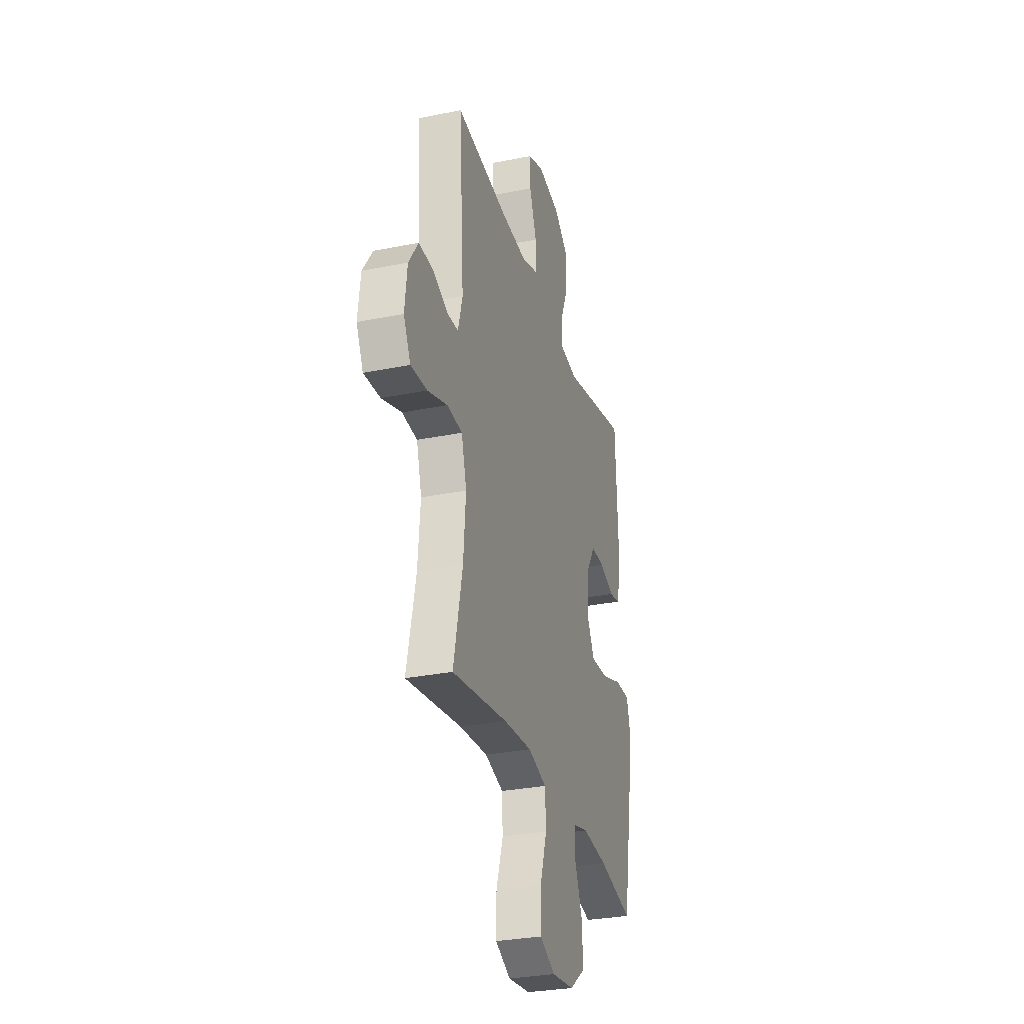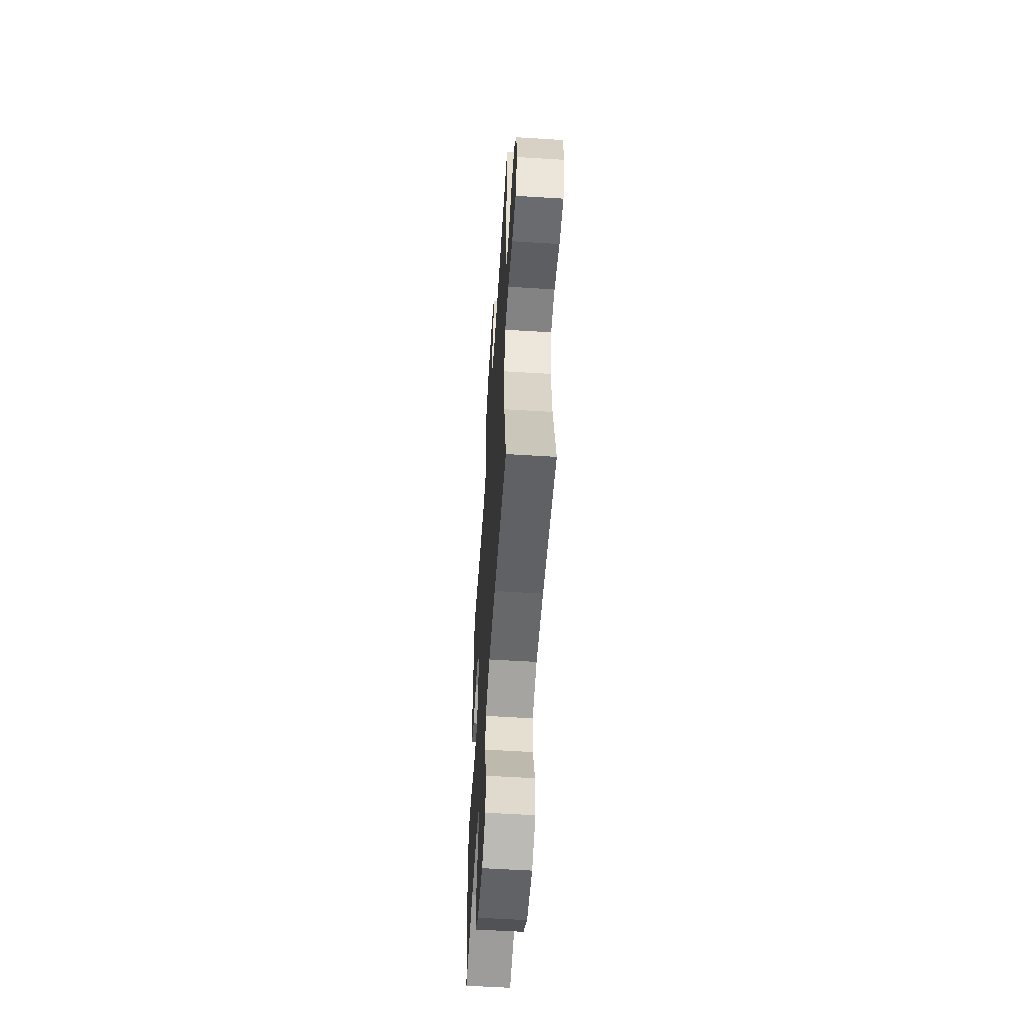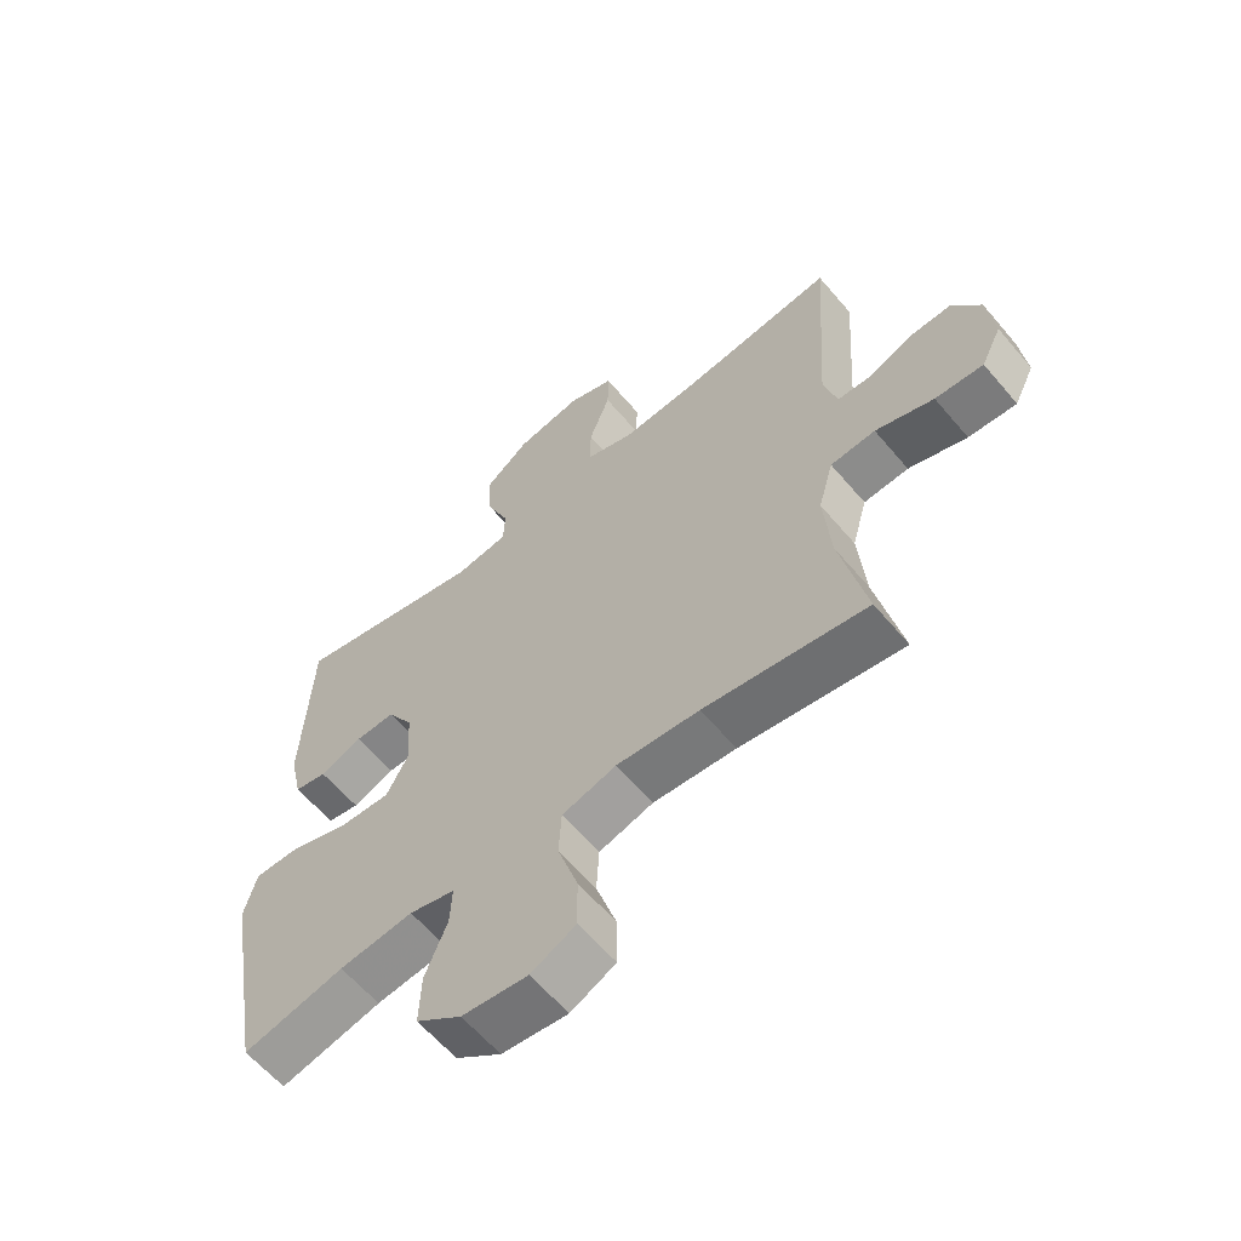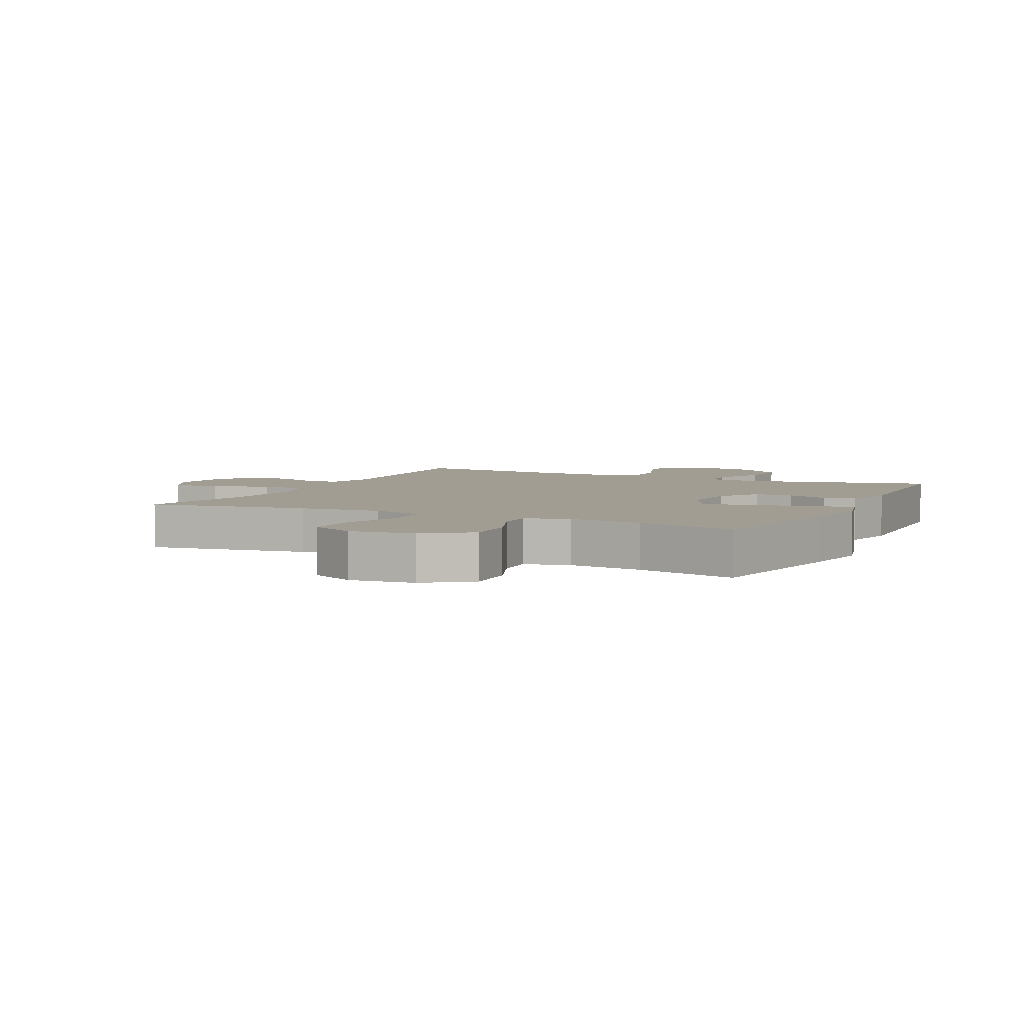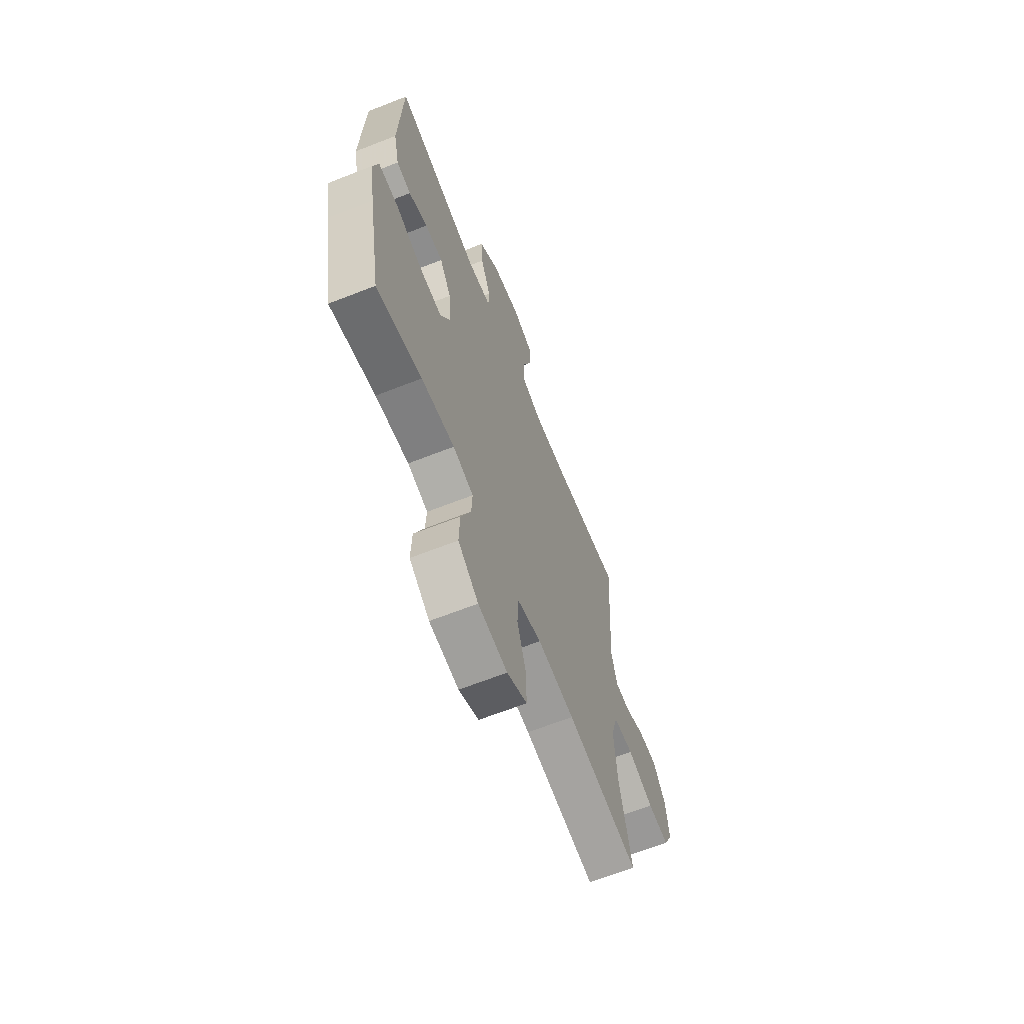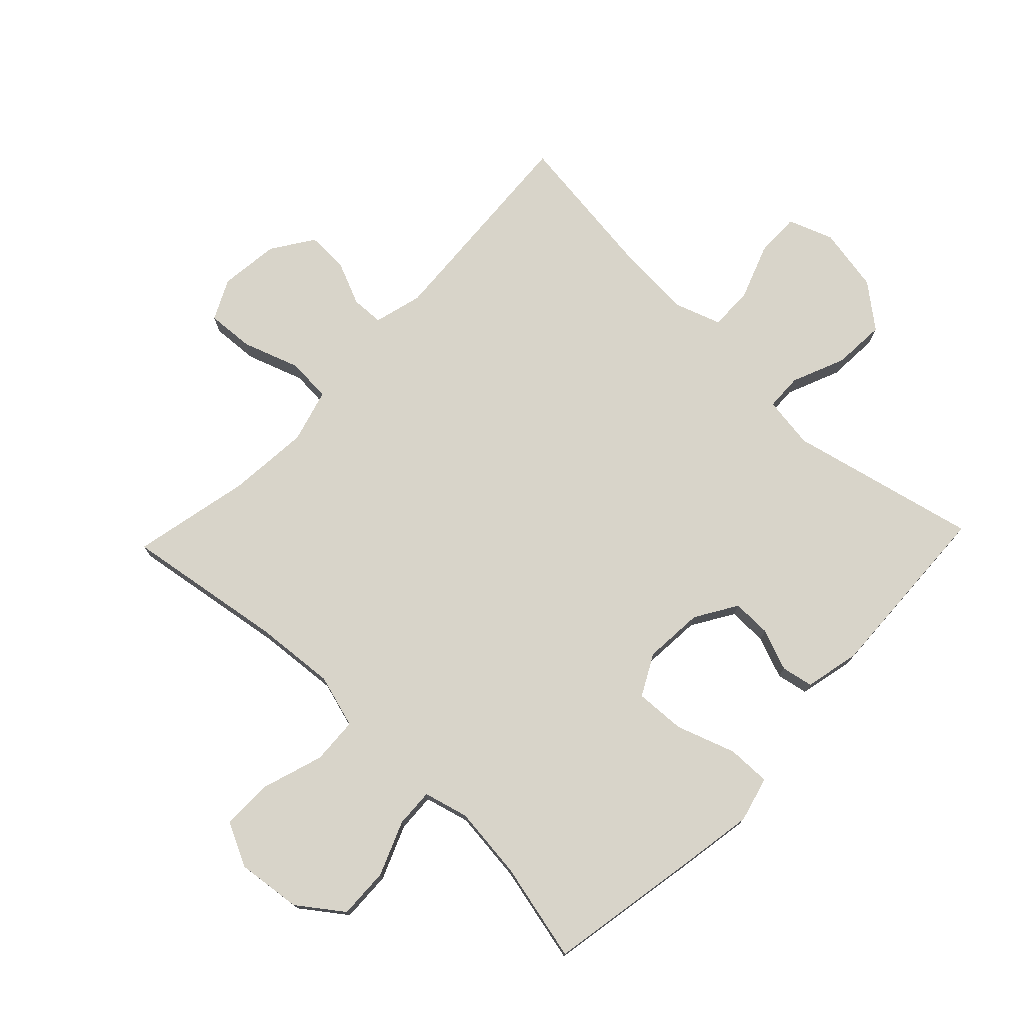
<metadata>
{"format":"obj","ext":"obj","renderer":"f3d","projection":"perspective","resolution":1024,"background":"white","views":[{"elev":-30.1,"azim":106.4,"up":"+Z"},{"elev":-57.1,"azim":86.3,"up":"+Z"},{"elev":-61.2,"azim":40.1,"up":"+Z"},{"elev":4.9,"azim":-154.2,"up":"+Y"},{"elev":-65.4,"azim":-68.4,"up":"+Z"},{"elev":75.5,"azim":-136.3,"up":"+Y"}]}
</metadata>
<code>
v 0.5 0.07 0.5
v 0.477 0.07 0.152
v 0.498 0.07 0.074
v 0.55 0.07 0.072
v 0.62 0.07 0.102
v 0.687 0.07 0.104
v 0.732 0.07 0.037
v 0.743 0.07 -0.059
v 0.711 0.07 -0.124
v 0.635 0.07 -0.119
v 0.543 0.07 -0.087
v 0.472 0.07 -0.092
v 0.448 0.07 -0.178
v 0.459 0.07 -0.309
v 0.5 0.07 -0.5
v 0.243 0.07 -0.46
v 0.112 0.07 -0.449
v 0.026 0.07 -0.474
v 0.022 0.07 -0.549
v 0.054 0.07 -0.648
v 0.055 0.07 -0.73
v -0.016 0.07 -0.765
v -0.12 0.07 -0.753
v -0.192 0.07 -0.7
v -0.189 0.07 -0.618
v -0.154 0.07 -0.531
v -0.151 0.07 -0.469
v -0.223 0.07 -0.45
v -0.34 0.07 -0.463
v -0.5 0.07 -0.5
v -0.545 0.07 -0.247
v -0.564 0.07 -0.132
v -0.545 0.07 -0.059
v -0.475 0.07 -0.06
v -0.38 0.07 -0.093
v -0.299 0.07 -0.097
v -0.264 0.07 -0.031
v -0.271 0.07 0.065
v -0.312 0.07 0.132
v -0.375 0.07 0.131
v -0.442 0.07 0.105
v -0.493 0.07 0.115
v -0.513 0.07 0.204
v -0.5 0.07 0.5
v -0.197 0.07 0.43
v -0.113 0.07 0.442
v -0.111 0.07 0.501
v -0.147 0.07 0.587
v -0.152 0.07 0.671
v -0.082 0.07 0.727
v 0.022 0.07 0.746
v 0.094 0.07 0.719
v 0.093 0.07 0.647
v 0.06 0.07 0.558
v 0.059 0.07 0.488
v 0.134 0.07 0.462
v 0.252 0.07 0.469
v 0.5 0 0.5
v 0.477 0 0.152
v 0.498 0 0.074
v 0.55 0 0.072
v 0.62 0 0.102
v 0.687 0 0.104
v 0.732 0 0.037
v 0.743 0 -0.059
v 0.711 0 -0.124
v 0.635 0 -0.119
v 0.543 0 -0.087
v 0.472 0 -0.092
v 0.448 0 -0.178
v 0.459 0 -0.309
v 0.5 0 -0.5
v 0.243 0 -0.46
v 0.112 0 -0.449
v 0.026 0 -0.474
v 0.022 0 -0.549
v 0.054 0 -0.648
v 0.055 0 -0.73
v -0.016 0 -0.765
v -0.12 0 -0.753
v -0.192 0 -0.7
v -0.189 0 -0.618
v -0.154 0 -0.531
v -0.151 0 -0.469
v -0.223 0 -0.45
v -0.34 0 -0.463
v -0.5 0 -0.5
v -0.545 0 -0.247
v -0.564 0 -0.132
v -0.545 0 -0.059
v -0.475 0 -0.06
v -0.38 0 -0.093
v -0.299 0 -0.097
v -0.264 0 -0.031
v -0.271 0 0.065
v -0.312 0 0.132
v -0.375 0 0.131
v -0.442 0 0.105
v -0.493 0 0.115
v -0.513 0 0.204
v -0.5 0 0.5
v -0.197 0 0.43
v -0.113 0 0.442
v -0.111 0 0.501
v -0.147 0 0.587
v -0.152 0 0.671
v -0.082 0 0.727
v 0.022 0 0.746
v 0.094 0 0.719
v 0.093 0 0.647
v 0.06 0 0.558
v 0.059 0 0.488
v 0.134 0 0.462
v 0.252 0 0.469
f 51 52 53 54
f 51 54 55
f 50 51 55
f 47 48 49 50
f 46 47 50 55
f 42 43 44 45
f 40 41 42 45
f 39 40 45 46
f 38 39 46 55
f 32 33 34 35
f 32 35 36
f 29 30 31 32
f 28 29 32 36
f 27 28 36 37
f 23 24 25 26
f 23 26 27
f 22 23 27
f 19 20 21 22
f 18 19 22 27
f 17 18 27 37
f 14 15 16
f 13 14 16 17
f 12 13 17 37
f 8 9 10 11
f 4 5 6 7
f 3 4 7 8
f 57 1 2
f 56 57 2 3
f 38 55 56 3
f 11 12 37 38
f 3 8 11 38
f 111 110 109 108
f 112 111 108
f 112 108 107
f 107 106 105 104
f 112 107 104 103
f 102 101 100 99
f 102 99 98 97
f 103 102 97 96
f 112 103 96 95
f 92 91 90 89
f 93 92 89
f 89 88 87 86
f 93 89 86 85
f 94 93 85 84
f 83 82 81 80
f 84 83 80
f 84 80 79
f 79 78 77 76
f 84 79 76 75
f 94 84 75 74
f 73 72 71
f 74 73 71 70
f 94 74 70 69
f 68 67 66 65
f 64 63 62 61
f 65 64 61 60
f 59 58 114
f 60 59 114 113
f 60 113 112 95
f 95 94 69 68
f 95 68 65 60
f 1 58 59 2
f 2 59 60 3
f 3 60 61 4
f 4 61 62 5
f 5 62 63 6
f 6 63 64 7
f 7 64 65 8
f 8 65 66 9
f 9 66 67 10
f 10 67 68 11
f 11 68 69 12
f 12 69 70 13
f 13 70 71 14
f 14 71 72 15
f 15 72 73 16
f 16 73 74 17
f 17 74 75 18
f 18 75 76 19
f 19 76 77 20
f 20 77 78 21
f 21 78 79 22
f 22 79 80 23
f 23 80 81 24
f 24 81 82 25
f 25 82 83 26
f 26 83 84 27
f 27 84 85 28
f 28 85 86 29
f 29 86 87 30
f 30 87 88 31
f 31 88 89 32
f 32 89 90 33
f 33 90 91 34
f 34 91 92 35
f 35 92 93 36
f 36 93 94 37
f 37 94 95 38
f 38 95 96 39
f 39 96 97 40
f 40 97 98 41
f 41 98 99 42
f 42 99 100 43
f 43 100 101 44
f 44 101 102 45
f 45 102 103 46
f 46 103 104 47
f 47 104 105 48
f 48 105 106 49
f 49 106 107 50
f 50 107 108 51
f 51 108 109 52
f 52 109 110 53
f 53 110 111 54
f 54 111 112 55
f 55 112 113 56
f 56 113 114 57
f 57 114 58 1

</code>
